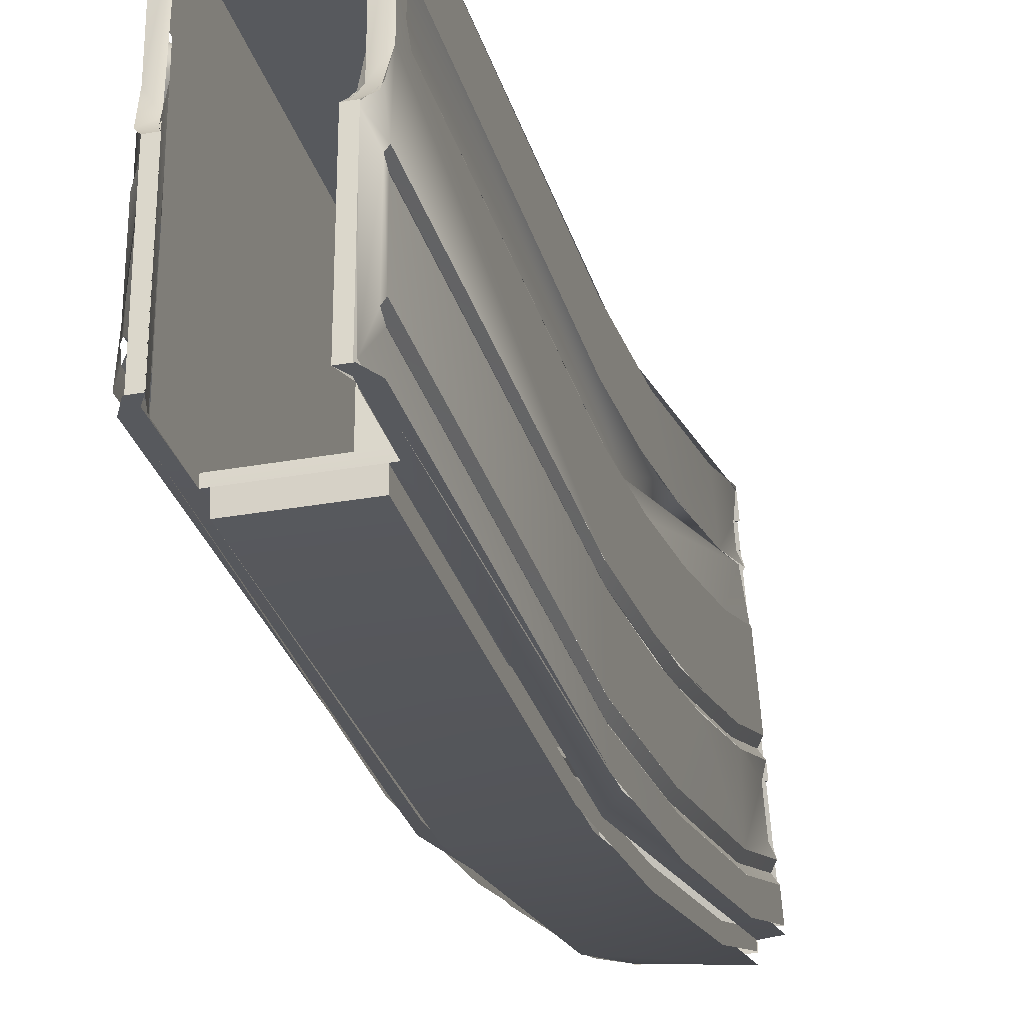
<metadata>
{"format":"obj","ext":"obj","renderer":"f3d","projection":"perspective","resolution":1024,"background":"white","views":[{"elev":-29.3,"azim":15.1,"up":"+Y"}]}
</metadata>
<code>
g ar15mag_LOD3
v -0.06739 -1.133 -2.15
v -0.08067 -1.298 -2.219
v -0.08434 -1.35 -2.241
v 0.08798 -1.153 -2.015
v 0.08219 -1.104 -2.138
v 0.07234 -1.26 -1.674
v -0.08408 -1.033 -2.113
v 0.08473 -1.032 -2.114
v 0.08064 -1.034 -2.109
v -0.06034 -1.418 -2.273
v -0.08476 -1.422 -2.277
v -0.08067 -1.425 -2.272
v -0.08801 -1.153 -2.015
v -0.07237 -1.26 -1.673
v -0.08222 -1.104 -2.138
v -0.08076 -1.294 -2.229
v -0.08434 -1.298 -2.219
v -0.08725 -1.295 -2.226
v -0.08725 -1.347 -2.248
v -0.08434 -1.35 -2.241
v -0.08076 -1.346 -2.251
v -0.08724 -1.089 -2.14
v -0.08434 -1.092 -2.133
v -0.08075 -1.088 -2.142
v -0.08075 -1.061 -2.131
v -0.08434 -1.066 -2.122
v -0.08724 -1.063 -2.129
v 0.08798 -1.107 -2.139
v 0.06738 -1.133 -2.15
v 0.07232 -1.129 -2.149
v 0.08072 -1.294 -2.229
v 0.08722 -1.295 -2.226
v 0.08431 -1.298 -2.219
v 0.08072 -1.346 -2.251
v 0.08431 -1.35 -2.241
v 0.08722 -1.347 -2.248
v 0.08072 -1.088 -2.142
v 0.08431 -1.092 -2.133
v 0.08721 -1.089 -2.14
v 0.08072 -1.061 -2.131
v 0.08721 -1.063 -2.129
v 0.08431 -1.066 -2.122
v 0.04464 -1.034 -2.109
v 0.04464 -1.027 -2.105
v -0.06034 -1.034 -2.109
v -0.08801 -1.034 -2.109
v -0.06727 -1.053 -2.116
v -0.08434 -1.066 -2.122
v 0.06724 -1.053 -2.116
v -0.06739 -1.133 -2.15
v -0.08434 -1.092 -2.133
v -0.08801 -1.107 -2.139
v -0.07235 -1.129 -2.149
v 0.08798 -1.034 -2.109
v 0.08064 -1.065 -2.122
v 0.08798 -1.066 -2.122
v 0.08431 -1.092 -2.133
v 0.06738 -1.133 -2.15
v 0.08798 -1.107 -2.139
v 0.08798 -1.16 -2.162
v 0.08798 -1.257 -2.202
v 0.08064 -1.268 -2.207
v 0.08064 -1.298 -2.219
v 0.06724 -1.415 -2.268
v 0.08798 -1.298 -2.219
v 0.08798 -1.279 -2.211
v 0.08431 -1.35 -2.241
v 0.08064 -1.378 -2.253
v 0.08798 -1.367 -2.248
v 0.08798 -1.389 -2.257
v 0.08798 -1.425 -2.272
v 0.06031 -1.425 -2.272
v -0.06727 -1.415 -2.268
v -0.06034 -1.425 -2.272
v -0.08801 -1.425 -2.272
v -0.08801 -1.389 -2.257
v -0.08067 -1.378 -2.253
v -0.08434 -1.35 -2.241
v -0.08801 -1.367 -2.248
v -0.06739 -1.133 -2.15
v -0.08801 -1.16 -2.162
v -0.08801 -1.257 -2.202
v -0.08067 -1.268 -2.207
v -0.08067 -1.298 -2.219
v -0.08801 -1.279 -2.211
v -0.08801 -1.298 -2.219
v 0.06031 -1.418 -2.273
v 0.08065 -1.425 -2.272
v 0.08474 -1.422 -2.277
v -0.08635 -1.207 -2.037
v -0.08366 -1.288 -1.696
v -0.08802 -1.254 -1.857
v -0.08222 -1.104 -2.138
v -0.0868 -1.161 -2.162
v -0.07237 -1.26 -1.673
v -0.07688 -1.287 -1.037
v -0.07246 -1.273 -1.029
v -0.088 -1.301 -1.024
v -0.08807 -1.301 -1.553
v -0.08755 -1.283 -1.01
v -0.07246 -1.273 -1.029
v -0.08801 -1.427 -1.142
v -0.08726 -1.426 -0.9825
v -0.08801 -1.521 -1.142
v -0.08742 -1.519 -0.9824
v -0.08588 -1.415 -0.9745
v -0.0859 -1.531 -0.9745
v -0.07184 -1.383 -0.9606
v -0.0875 -1.403 -0.9825
v -0.08417 -1.36 -0.9747
v -0.08001 -1.58 -0.9532
v -0.08749 -1.542 -0.9824
v -0.08801 -1.546 -1.562
v -0.08801 -1.584 -1.564
v -0.08801 -1.32 -0.9873
v -0.08801 -1.512 -1.809
v -0.08801 -1.548 -1.82
v -0.08801 -1.483 -2.108
v -0.08801 -1.447 -2.095
v -0.08801 -1.389 -2.257
v -0.08801 -1.425 -2.272
v -0.08801 -1.405 -1.556
v -0.08801 -1.301 -1.024
v -0.08801 -1.301 -1.553
v -0.08801 -1.283 -1.01
v -0.08801 -1.283 -1.707
v -0.08801 -1.167 -0.9873
v -0.08801 -1.259 -1.012
v -0.08801 -1.245 -1.024
v -0.08801 -1.165 -1.552
v -0.08801 -1.244 -1.552
v -0.08801 -1.384 -1.729
v -0.08801 -1.254 -1.857
v -0.08801 -1.206 -2.036
v -0.08801 -1.143 -1.738
v -0.08801 -1.228 -1.695
v -0.08801 -1.351 -1.896
v -0.08801 -1.16 -2.162
v -0.08801 -1.257 -2.202
v -0.08801 -1.304 -2.075
v -0.08801 -1.201 -1.835
v -0.08801 -1.08 -1.986
v -0.08801 -1.034 -2.109
v -0.08175 -1.066 -2.122
v -0.08801 -1.153 -2.015
v -0.08147 -1.092 -2.134
v -0.08801 -1.107 -2.139
v -0.09509 -1.251 -1.022
v -0.08755 -1.283 -1.01
v -0.07246 -1.273 -1.029
v -0.07688 -1.259 -1.036
v -0.0879 -1.244 -1.552
v -0.07237 -1.26 -1.673
v -0.07246 -1.273 -1.029
v -0.08808 -1.217 -1.765
v -0.08801 -1.153 -2.015
v -0.08801 -1.279 -2.211
v -0.08801 -1.326 -2.084
v -0.08154 -1.297 -2.22
v -0.08801 -1.424 -2.087
v -0.08149 -1.35 -2.242
v -0.08801 -1.367 -2.248
v -0.08801 -1.373 -1.905
v -0.08801 -1.49 -1.803
v -0.08801 -1.407 -1.734
v -0.08801 -1.522 -1.561
v -0.08801 -1.428 -1.557
v -0.08801 -1.521 -1.186
v -0.08801 -1.428 -1.186
v -0.08067 -1.416 -1.142
v -0.07879 -1.416 -0.9743
v -0.08783 -1.426 -0.9825
v -0.08801 -1.427 -1.142
v -0.08801 -1.521 -1.142
v -0.08786 -1.519 -0.9826
v -0.07922 -1.529 -0.9743
v -0.08067 -1.532 -1.142
v -0.06832 -1.167 -0.9873
v -0.08801 -1.167 -0.9873
v -0.06832 -1.167 -1.012
v -0.08801 -1.16 -1.66
v 0.04466 -1.153 -1.658
v 0.04464 -1.16 -1.012
v -0.08801 -1.038 -2.11
v 0.0446 -1.03 -2.106
v -0.06034 -1.434 -2.275
v -0.08801 -1.432 -2.275
v -0.08801 -1.58 -1.646
v -0.06034 -1.578 -1.646
v -0.06832 -1.581 -1.079
v -0.06034 -1.581 -1.079
v -0.08783 -1.58 -0.9815
v -0.06934 -1.58 -0.974
v -0.07567 -1.58 -0.9584
v -0.06034 -1.58 -0.9582
v -0.06034 -1.584 -1.564
v -0.06034 -1.581 -1.079
v -0.06034 -1.603 -1.081
v -0.06034 -1.606 -1.567
v -0.06034 -1.571 -1.823
v -0.06034 -1.548 -1.82
v -0.06034 -1.505 -2.111
v -0.06034 -1.483 -2.108
v -0.06034 -1.447 -2.275
v -0.06034 -1.425 -2.272
v -0.08801 -1.32 -0.9873
v -0.08801 -1.167 -0.9873
v -0.06832 -1.167 -0.9873
v -0.06903 -1.354 -0.9803
v -0.08398 -1.368 -0.969
v -0.06137 -1.383 -0.9593
v -0.0743 -1.382 -0.9582
v -0.06832 -1.167 -0.9873
v -0.06832 -1.167 -1.012
v -0.06832 -1.187 -1.012
v -0.06832 -1.569 -1.079
v -0.06832 -1.58 -0.9873
v -0.06832 -1.581 -1.079
v -0.06832 -1.187 -1.4
v -0.06832 -1.569 -1.4
v -0.0743 -1.58 -0.9582
v -0.0743 -1.382 -0.9582
v -0.06034 -1.58 -0.9582
v -0.06034 -1.382 -0.9582
v -0.07882 -1.532 -0.9743
v -0.08783 -1.542 -0.9825
v -0.08807 -1.546 -1.562
v -0.08095 -1.534 -1.562
v -0.08064 -1.501 -1.806
v -0.08798 -1.512 -1.81
v -0.08073 -1.435 -2.091
v -0.0881 -1.447 -2.095
v -0.08067 -1.378 -2.253
v -0.08801 -1.389 -2.257
v -0.08067 -1.346 -2.25
v -0.08067 -1.35 -2.241
v -0.08067 -1.298 -2.219
v -0.08067 -1.294 -2.228
v -0.08067 -1.092 -2.133
v -0.08067 -1.065 -2.122
v -0.08067 -1.061 -2.131
v -0.08067 -1.088 -2.142
v -0.06832 -1.569 -1.079
v -0.06034 -1.581 -1.079
v -0.06832 -1.581 -1.079
v 0.06829 -1.569 -1.079
v 0.06031 -1.581 -1.079
v 0.06829 -1.581 -1.079
v -0.06832 -1.569 -1.4
v -0.06832 -1.187 -1.4
v 0.06829 -1.187 -1.4
v 0.06829 -1.569 -1.4
v 0.07911 -1.413 -0.9743
v 0.08782 -1.403 -0.9826
v 0.0878 -1.405 -1.556
v 0.08055 -1.416 -1.557
v 0.08808 -1.368 -1.824
v 0.08064 -1.379 -1.829
v 0.08798 -1.304 -2.075
v 0.08064 -1.315 -2.08
v 0.08798 -1.257 -2.202
v 0.08064 -1.268 -2.207
v 0.08798 -1.257 -2.202
v 0.08798 -1.304 -2.075
v 0.08798 -1.351 -1.896
v 0.08798 -1.206 -2.036
v 0.08798 -1.16 -2.162
v 0.08798 -1.254 -1.857
v 0.08798 -1.384 -1.729
v 0.08798 -1.405 -1.556
v 0.08798 -1.283 -1.707
v 0.08798 -1.301 -1.553
v 0.08798 -1.301 -1.024
v 0.08798 -1.32 -0.9873
v 0.08798 -1.283 -1.01
v 0.08746 -1.403 -0.9825
v 0.08477 -1.359 -0.9747
v 0.07202 -1.383 -0.9607
v 0.08798 -1.264 -0.9873
v 0.08798 -1.259 -1.012
v 0.0856 -1.415 -0.9746
v 0.08798 -1.245 -1.024
v 0.08798 -1.167 -0.9873
v 0.08798 -1.165 -1.552
v 0.08798 -1.244 -1.55
v 0.08798 -1.143 -1.738
v 0.08798 -1.228 -1.695
v 0.08798 -1.201 -1.835
v 0.08798 -1.08 -1.986
v 0.08798 -1.153 -2.015
v 0.07799 -1.58 -0.955
v 0.08172 -1.066 -2.122
v 0.08798 -1.034 -2.109
v 0.08143 -1.092 -2.134
v 0.08798 -1.107 -2.139
v 0.08559 -1.531 -0.9746
v 0.08749 -1.542 -0.9824
v 0.08798 -1.546 -1.562
v 0.08798 -1.584 -1.564
v 0.08798 -1.512 -1.809
v 0.08798 -1.548 -1.82
v 0.08798 -1.447 -2.095
v 0.08798 -1.483 -2.108
v 0.08798 -1.389 -2.257
v 0.08798 -1.425 -2.272
v 0.08739 -1.519 -0.9826
v 0.08723 -1.426 -0.9825
v 0.08798 -1.428 -1.557
v 0.08798 -1.522 -1.561
v 0.08798 -1.407 -1.734
v 0.08798 -1.49 -1.803
v 0.08798 -1.373 -1.905
v 0.08798 -1.424 -2.087
v 0.08798 -1.326 -2.084
v 0.08151 -1.297 -2.22
v 0.08798 -1.279 -2.211
v 0.08146 -1.35 -2.242
v 0.08798 -1.367 -2.248
v 0.08219 -1.104 -2.138
v 0.08677 -1.161 -2.162
v 0.08632 -1.207 -2.037
v 0.08363 -1.288 -1.696
v 0.08799 -1.254 -1.857
v 0.07234 -1.26 -1.674
v 0.08013 -1.283 -1.004
v 0.08797 -1.301 -1.024
v 0.08803 -1.301 -1.553
v 0.08064 -1.378 -2.253
v 0.08798 -1.389 -2.257
v 0.08807 -1.447 -2.095
v 0.08069 -1.435 -2.091
v 0.08795 -1.512 -1.81
v 0.08061 -1.501 -1.806
v 0.0881 -1.546 -1.562
v 0.08086 -1.534 -1.562
v 0.0878 -1.542 -0.9825
v 0.07871 -1.532 -0.9743
v 0.08064 -1.268 -2.207
v 0.08798 -1.279 -2.211
v 0.08798 -1.326 -2.084
v 0.08064 -1.315 -2.08
v 0.08798 -1.39 -1.833
v 0.08054 -1.379 -1.829
v 0.08807 -1.428 -1.557
v 0.08083 -1.416 -1.557
v 0.08779 -1.426 -0.9825
v 0.07876 -1.416 -0.9743
v 0.08013 -1.283 -1.004
v 0.09162 -1.248 -1.021
v 0.07234 -1.26 -1.674
v 0.08785 -1.244 -1.55
v 0.08805 -1.217 -1.765
v 0.08798 -1.153 -2.015
v 0.07919 -1.529 -0.9743
v 0.08783 -1.519 -0.9826
v 0.08776 -1.522 -1.561
v 0.08053 -1.534 -1.562
v 0.08801 -1.49 -1.803
v 0.08067 -1.501 -1.806
v 0.08793 -1.424 -2.087
v 0.08055 -1.435 -2.091
v 0.08798 -1.367 -2.248
v 0.08064 -1.378 -2.253
v 0.08798 -1.162 -1.641
v 0.08798 -1.167 -0.9873
v 0.06829 -1.167 -0.9873
v 0.06829 -1.167 -1.012
v 0.04464 -1.167 -1.012
v 0.04464 -1.161 -1.625
v 0.04464 -1.104 -1.907
v 0.08798 -1.038 -2.11
v 0.04464 -1.034 -2.109
v 0.07427 -1.382 -0.9582
v 0.07427 -1.58 -0.9582
v 0.06031 -1.382 -0.9582
v 0.06031 -1.58 -0.9582
v 0.06829 -1.187 -1.012
v 0.06829 -1.167 -1.012
v 0.06829 -1.167 -0.9873
v 0.06829 -1.569 -1.079
v 0.06829 -1.58 -0.9873
v 0.06829 -1.581 -1.079
v 0.06829 -1.569 -1.4
v 0.06829 -1.187 -1.4
v 0.06031 -1.425 -2.272
v -0.06034 -1.425 -2.272
v 0.06031 -1.447 -2.275
v -0.06034 -1.447 -2.275
v 0.06031 -1.483 -2.108
v 0.06031 -1.425 -2.272
v 0.06031 -1.447 -2.275
v 0.06031 -1.505 -2.111
v 0.06031 -1.548 -1.82
v 0.06031 -1.571 -1.823
v 0.06031 -1.584 -1.564
v 0.06031 -1.606 -1.567
v 0.06031 -1.603 -1.081
v 0.06031 -1.581 -1.079
v 0.08064 -1.298 -2.219
v 0.08064 -1.35 -2.241
v 0.08064 -1.346 -2.25
v 0.08064 -1.294 -2.228
v 0.08064 -1.092 -2.133
v 0.08064 -1.088 -2.142
v 0.08064 -1.061 -2.131
v 0.08064 -1.065 -2.122
v 0.07193 -1.58 -0.9876
v 0.06031 -1.382 -0.9582
v 0.06031 -1.58 -0.9582
v 0.06753 -1.369 -0.9703
v 0.06829 -1.32 -0.9873
v 0.06829 -1.569 -1.079
v -0.06832 -1.569 -1.079
v -0.06832 -1.569 -1.4
v 0.06829 -1.569 -1.4
v 0.04464 -1.027 -2.105
v 0.04464 -1.034 -2.109
v 0.04464 -1.08 -1.986
v 0.04464 -1.072 -1.984
v 0.04464 -1.136 -1.736
v 0.04464 -1.143 -1.738
v 0.04464 -1.165 -1.552
v 0.04464 -1.158 -1.55
v 0.04464 -1.167 -1.012
v 0.04464 -1.16 -1.012
v -0.06832 -1.187 -1.012
v 0.06829 -1.187 -1.012
v 0.06829 -1.187 -1.4
v -0.06832 -1.187 -1.4
v 0.06031 -1.581 -1.079
v 0.06031 -1.603 -1.081
v -0.06034 -1.603 -1.081
v -0.06034 -1.581 -1.079
v 0.04451 -1.164 -1.012
v 0.06829 -1.167 -1.012
v 0.06829 -1.187 -1.012
v -0.06832 -1.187 -1.012
v -0.06832 -1.167 -1.012
v -0.08801 -1.521 -1.186
v -0.08801 -1.428 -1.186
v -0.08067 -1.416 -1.186
v -0.08067 -1.533 -1.186
v -0.08083 -1.416 -1.557
v -0.08067 -1.416 -1.186
v -0.08801 -1.428 -1.186
v -0.0881 -1.428 -1.557
v -0.08057 -1.379 -1.829
v -0.08801 -1.39 -1.833
v -0.08067 -1.315 -2.08
v -0.08801 -1.326 -2.084
v -0.08067 -1.268 -2.207
v -0.08801 -1.279 -2.211
v -0.08782 -1.522 -1.561
v -0.08801 -1.521 -1.186
v -0.08067 -1.533 -1.186
v -0.08056 -1.534 -1.562
v -0.08804 -1.49 -1.803
v -0.0807 -1.501 -1.806
v -0.08796 -1.424 -2.087
v -0.08058 -1.435 -2.091
v -0.08801 -1.367 -2.248
v -0.08067 -1.378 -2.253
v -0.08067 -1.533 -1.186
v -0.08067 -1.416 -1.142
v -0.08067 -1.532 -1.142
v -0.08067 -1.416 -1.186
v -0.08067 -1.416 -1.142
v -0.08801 -1.427 -1.142
v -0.08801 -1.521 -1.142
v -0.08067 -1.532 -1.142
v -0.09745 -1.448 -1.186
v -0.09745 -1.474 -1.27
v -0.09745 -1.451 -1.26
v -0.09745 -1.497 -1.26
v -0.09745 -1.501 -1.186
v -0.08801 -1.437 -1.186
v -0.09745 -1.448 -1.186
v -0.09277 -1.454 -1.257
v -0.08073 -1.445 -1.266
v -0.08801 -1.474 -1.28
v -0.09673 -1.48 -1.269
v -0.08073 -1.504 -1.266
v -0.09477 -1.497 -1.255
v -0.08801 -1.512 -1.186
v -0.09745 -1.501 -1.186
v -0.08801 -1.437 -1.186
v -0.08801 -1.512 -1.186
v -0.09745 -1.501 -1.186
v -0.09745 -1.448 -1.186
v -0.08067 -1.034 -2.109
v -0.06034 -1.425 -2.272
v -0.08067 -1.425 -2.272
v 0.08064 -1.034 -2.109
v 0.06031 -1.425 -2.272
v 0.08064 -1.425 -2.272
v -0.06034 -1.425 -2.272
v 0.06031 -1.425 -2.272
v 0.06031 -1.447 -2.275
v -0.06034 -1.447 -2.275
v 0.08473 -1.032 -2.114
v 0.06031 -1.423 -2.277
v 0.08473 -1.422 -2.277
v -0.06034 -1.423 -2.277
v -0.08476 -1.032 -2.114
v -0.08476 -1.422 -2.277
v 0.06031 -1.447 -2.28
v 0.06031 -1.423 -2.277
v -0.06034 -1.423 -2.277
v -0.06034 -1.447 -2.28
v -0.08784 -1.403 -0.9826
v -0.07912 -1.413 -0.9743
v -0.08785 -1.405 -1.556
v -0.08058 -1.416 -1.557
v -0.08811 -1.368 -1.824
v -0.08067 -1.379 -1.829
v -0.08801 -1.304 -2.075
v -0.08067 -1.315 -2.08
v -0.08801 -1.257 -2.202
v -0.08067 -1.268 -2.207
v -0.06832 -1.32 -0.9873
v -0.06925 -1.58 -0.9875
v -0.06717 -1.369 -0.9701
v -0.06083 -1.58 -0.9579
v -0.06034 -1.382 -0.9582
v 0.08798 -1.433 -2.275
v 0.06031 -1.435 -2.276
v 0.06031 -1.579 -1.653
v 0.08798 -1.582 -1.603
v 0.0878 -1.58 -0.9815
v 0.06829 -1.581 -1.079
v 0.06031 -1.581 -1.079
v 0.0691 -1.58 -0.9737
v 0.07564 -1.58 -0.9584
v 0.06031 -1.58 -0.9582
v 0.07427 -1.382 -0.9582
v 0.06134 -1.383 -0.9593
v 0.08391 -1.369 -0.9693
v 0.06908 -1.351 -0.9839
v 0.08798 -1.32 -0.9873
v 0.08798 -1.167 -0.9873
v 0.06829 -1.167 -0.9873
v 0.06031 -1.459 -2.279
v -0.06034 -1.447 -2.275
v -0.06034 -1.519 -2.066
v 0.06031 -1.604 -1.624
v -0.06034 -1.603 -1.619
v -0.06034 -1.603 -1.081
v 0.06031 -1.603 -1.081
g ar15mag_LOD3_0
f 3 2 1
f 6 5 4
f 9 8 7
f 12 11 10
f 15 14 13
f 18 17 16
f 21 20 19
f 24 23 22
f 27 26 25
f 30 29 28
f 33 32 31
f 36 35 34
f 39 38 37
f 42 41 40
f 45 44 43
f 43 47 46
f 47 48 46
f 49 47 43
f 48 47 50
f 51 48 50
f 52 51 50
f 53 52 50
f 49 43 54
f 55 49 54
f 55 54 56
f 57 49 55
f 58 49 57
f 59 58 57
f 61 58 60
f 62 58 61
f 63 58 62
f 64 58 63
f 65 63 62
f 65 62 66
f 63 67 64
f 68 64 67
f 68 67 69
f 64 68 70
f 71 64 70
f 72 64 71
f 73 64 72
f 74 73 72
f 74 75 73
f 75 76 73
f 73 76 77
f 77 78 73
f 77 79 78
f 73 78 80
f 82 81 80
f 83 82 80
f 84 83 80
f 84 85 83
f 84 86 85
f 89 88 87
f 92 91 90
f 90 91 93
f 94 90 93
f 91 95 93
f 91 96 95
f 96 97 95
f 98 96 91
f 99 98 91
f 96 98 100
f 96 100 101
f 104 103 102
f 104 105 103
f 106 103 105
f 107 106 105
f 108 106 107
f 106 108 109
f 108 110 109
f 111 108 107
f 107 112 111
f 111 112 113
f 114 111 113
f 110 115 109
f 116 114 113
f 114 116 117
f 118 117 116
f 118 116 119
f 118 119 120
f 121 118 120
f 109 115 122
f 122 115 123
f 122 123 124
f 123 115 125
f 122 124 126
f 115 127 125
f 128 125 127
f 129 128 127
f 129 127 130
f 129 130 131
f 132 122 126
f 132 126 133
f 134 132 133
f 135 131 130
f 136 131 135
f 137 132 134
f 137 134 138
f 139 137 138
f 140 137 139
f 136 135 141
f 141 135 142
f 141 142 143
f 144 141 143
f 145 141 144
f 146 145 144
f 147 145 146
f 150 149 148
f 151 150 148
f 151 148 152
f 153 151 152
f 154 151 153
f 153 152 155
f 153 155 156
f 159 158 157
f 160 158 159
f 161 160 159
f 162 160 161
f 160 163 158
f 160 164 163
f 164 165 163
f 164 166 165
f 166 167 165
f 166 168 167
f 168 169 167
f 172 171 170
f 173 172 170
f 176 175 174
f 177 176 174
f 180 179 178
f 181 179 180
f 182 181 180
f 183 182 180
f 181 182 184
f 182 185 184
f 188 187 186
f 189 188 186
f 188 189 190
f 189 191 190
f 190 192 188
f 193 192 190
f 194 192 193
f 193 195 194
f 198 197 196
f 199 198 196
f 199 196 200
f 196 201 200
f 200 201 202
f 201 203 202
f 202 203 204
f 203 205 204
f 208 207 206
f 209 208 206
f 209 206 210
f 211 209 210
f 211 210 212
f 215 214 213
f 216 215 213
f 217 216 213
f 218 216 217
f 219 215 216
f 219 216 220
f 223 222 221
f 223 224 222
f 227 226 225
f 228 227 225
f 227 228 229
f 230 227 229
f 230 229 231
f 232 230 231
f 232 231 233
f 234 232 233
f 237 236 235
f 238 237 235
f 241 240 239
f 242 241 239
f 245 244 243
f 243 244 246
f 247 246 244
f 248 246 247
f 251 250 249
f 251 249 252
f 255 254 253
f 256 255 253
f 257 255 256
f 258 257 256
f 257 258 259
f 258 260 259
f 259 260 261
f 260 262 261
f 265 264 263
f 265 263 266
f 266 263 267
f 268 265 266
f 265 268 269
f 269 268 270
f 268 271 270
f 271 272 270
f 272 273 270
f 270 273 274
f 273 275 274
f 270 274 276
f 274 277 276
f 277 278 276
f 275 279 274
f 275 280 279
f 278 281 276
f 280 282 279
f 282 283 279
f 284 283 282
f 285 284 282
f 286 284 285
f 287 286 285
f 288 286 287
f 289 286 288
f 288 290 289
f 291 281 278
f 289 290 292
f 289 292 293
f 290 294 292
f 290 295 294
f 291 296 281
f 296 291 297
f 298 297 291
f 299 298 291
f 300 298 299
f 301 300 299
f 302 300 301
f 303 302 301
f 302 303 304
f 303 305 304
f 296 306 281
f 281 306 307
f 308 307 306
f 309 308 306
f 310 308 309
f 311 310 309
f 312 310 311
f 313 312 311
f 312 313 314
f 314 313 315
f 314 315 316
f 313 317 315
f 313 318 317
f 321 320 319
f 322 321 319
f 322 323 321
f 324 322 319
f 322 324 325
f 322 325 326
f 327 322 326
f 330 329 328
f 331 330 328
f 330 331 332
f 331 333 332
f 332 333 334
f 333 335 334
f 334 335 336
f 335 337 336
f 340 339 338
f 341 340 338
f 342 340 341
f 343 342 341
f 342 343 344
f 343 345 344
f 344 345 346
f 345 347 346
f 350 349 348
f 350 351 349
f 352 351 350
f 352 350 353
f 356 355 354
f 357 356 354
f 358 356 357
f 359 358 357
f 360 358 359
f 361 360 359
f 360 361 362
f 361 363 362
f 366 365 364
f 367 366 364
f 368 367 364
f 369 368 364
f 369 364 370
f 370 364 371
f 372 370 371
f 375 374 373
f 374 375 376
f 379 378 377
f 377 380 379
f 380 381 379
f 380 382 381
f 383 380 377
f 384 383 377
f 387 386 385
f 387 388 386
f 391 390 389
f 392 391 389
f 392 389 393
f 394 392 393
f 394 393 395
f 396 394 395
f 397 396 395
f 398 397 395
f 401 400 399
f 402 401 399
f 405 404 403
f 406 405 403
f 409 408 407
f 410 407 408
f 410 411 407
f 414 413 412
f 415 414 412
f 418 417 416
f 419 418 416
f 419 420 418
f 420 421 418
f 422 421 420
f 423 422 420
f 424 422 423
f 425 424 423
f 428 427 426
f 429 428 426
f 432 431 430
f 433 432 430
f 436 435 434
f 437 436 434
f 434 438 437
f 441 440 439
f 442 441 439
f 445 444 443
f 446 445 443
f 446 443 447
f 448 446 447
f 448 447 449
f 450 448 449
f 450 449 451
f 452 450 451
f 455 454 453
f 456 455 453
f 456 453 457
f 458 456 457
f 458 457 459
f 460 458 459
f 460 459 461
f 462 460 461
f 465 464 463
f 463 464 466
f 469 468 467
f 470 469 467
f 473 472 471
f 472 474 471
f 475 471 474
f 478 477 476
f 479 478 476
f 478 479 480
f 481 478 480
f 482 481 480
f 483 481 482
f 483 482 484
f 485 483 484
f 488 487 486
f 489 488 486
f 492 491 490
f 493 490 491
f 494 493 491
f 495 493 494
f 498 497 496
f 499 498 496
f 502 501 500
f 503 500 501
f 503 504 500
f 503 505 504
f 508 507 506
f 506 509 508
f 512 511 510
f 513 511 512
f 513 512 514
f 515 513 514
f 515 514 516
f 517 515 516
f 517 516 518
f 519 517 518
f 522 521 520
f 522 523 521
f 523 522 524
f 527 526 525
f 527 525 528
f 527 528 529
f 530 527 529
f 531 527 530
f 532 530 529
f 532 529 533
f 534 532 533
f 537 536 535
f 538 536 537
f 539 538 537
f 538 539 540
f 541 538 540
f 544 543 542
f 545 544 542
f 546 544 545
f 545 547 546
f 548 547 545

</code>
